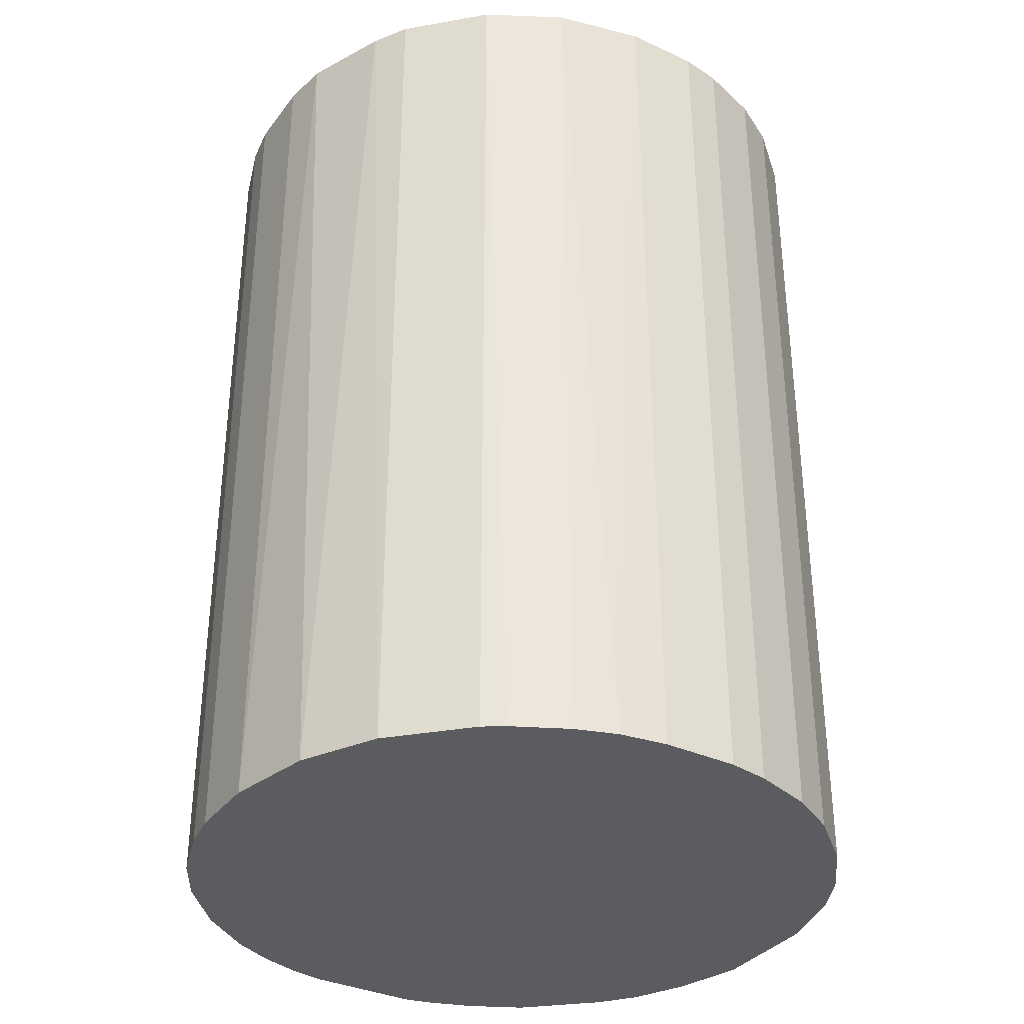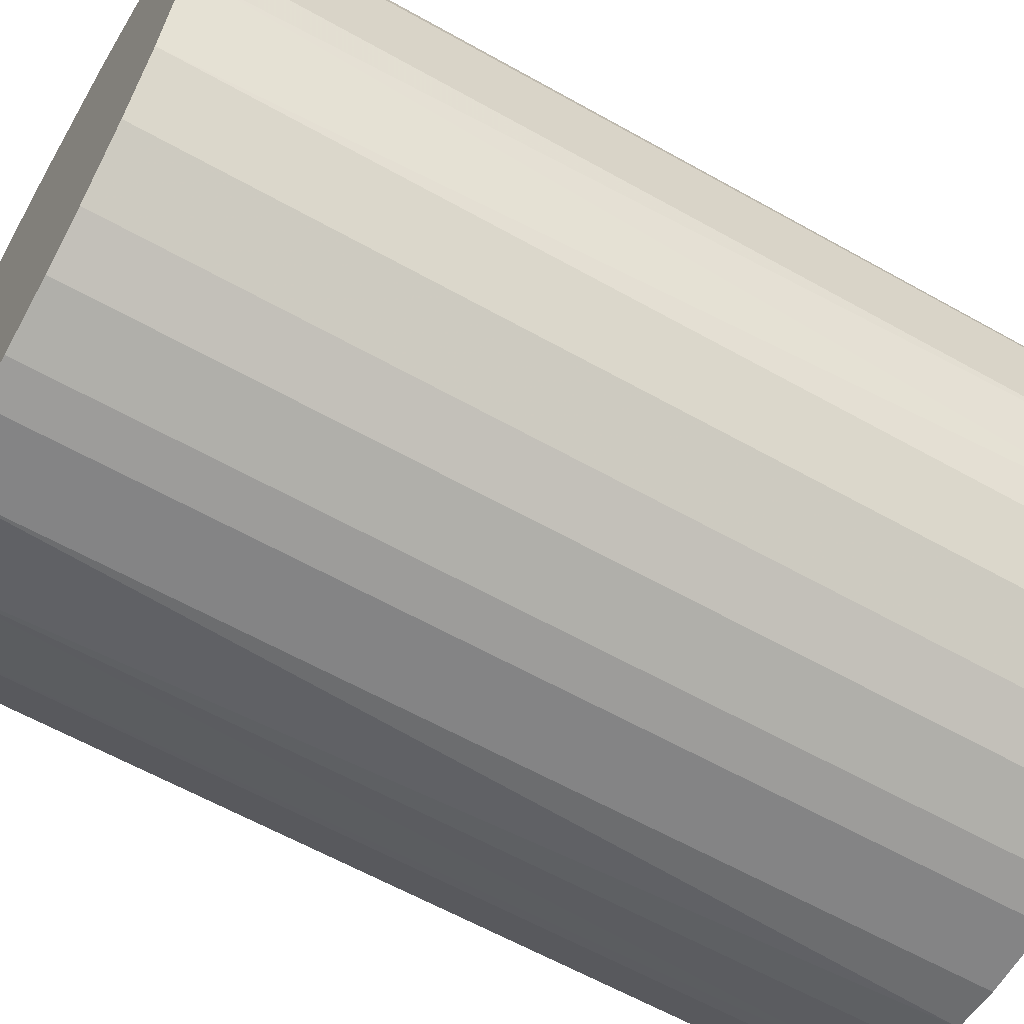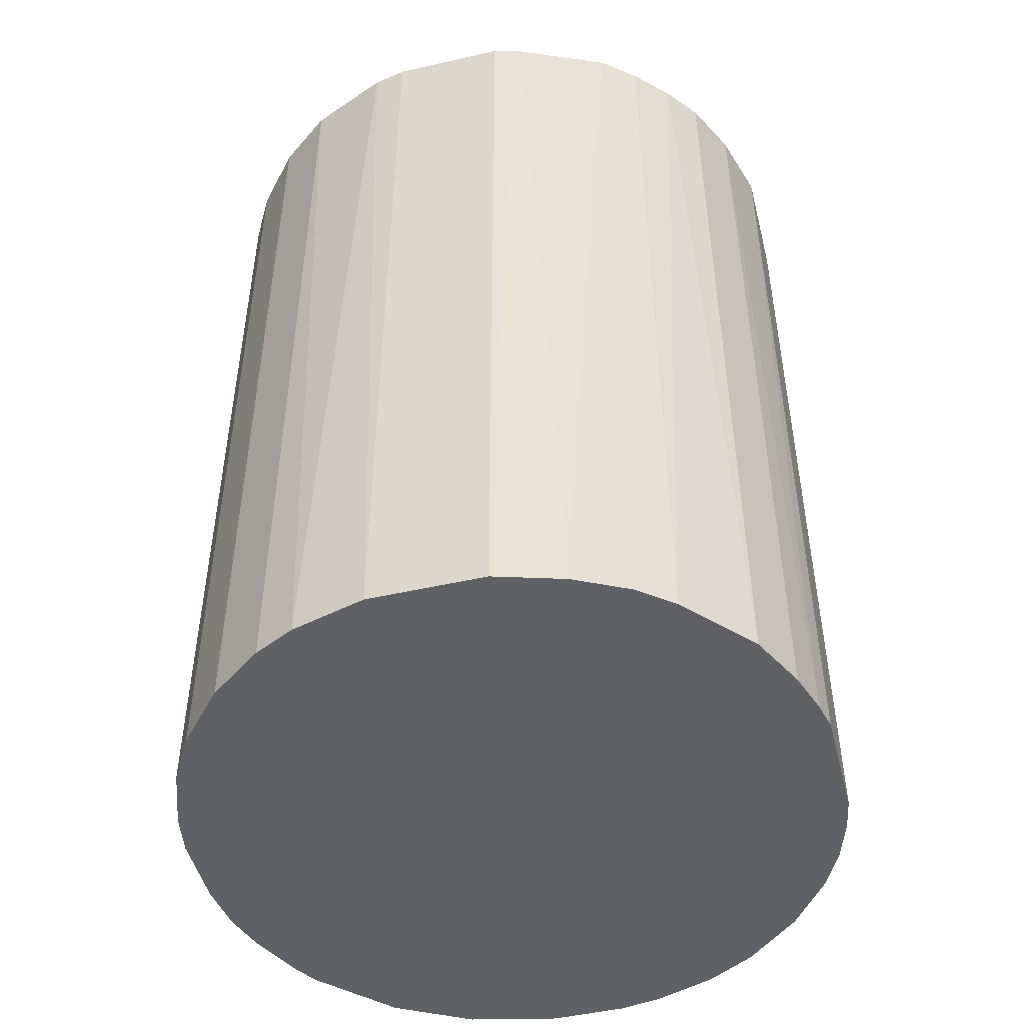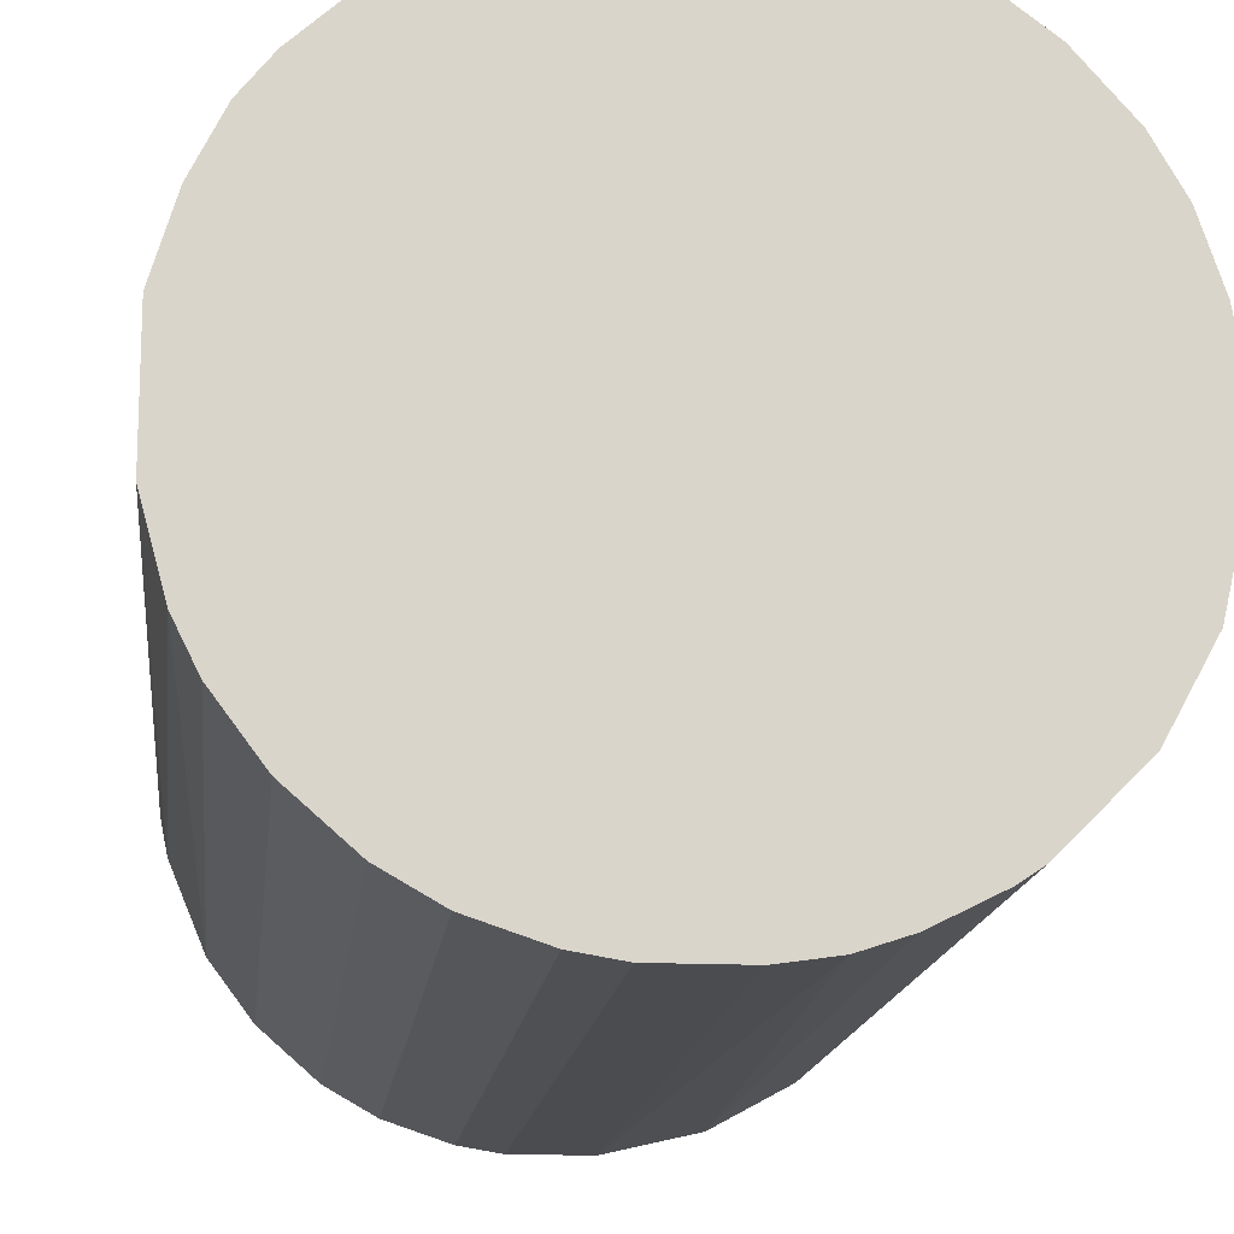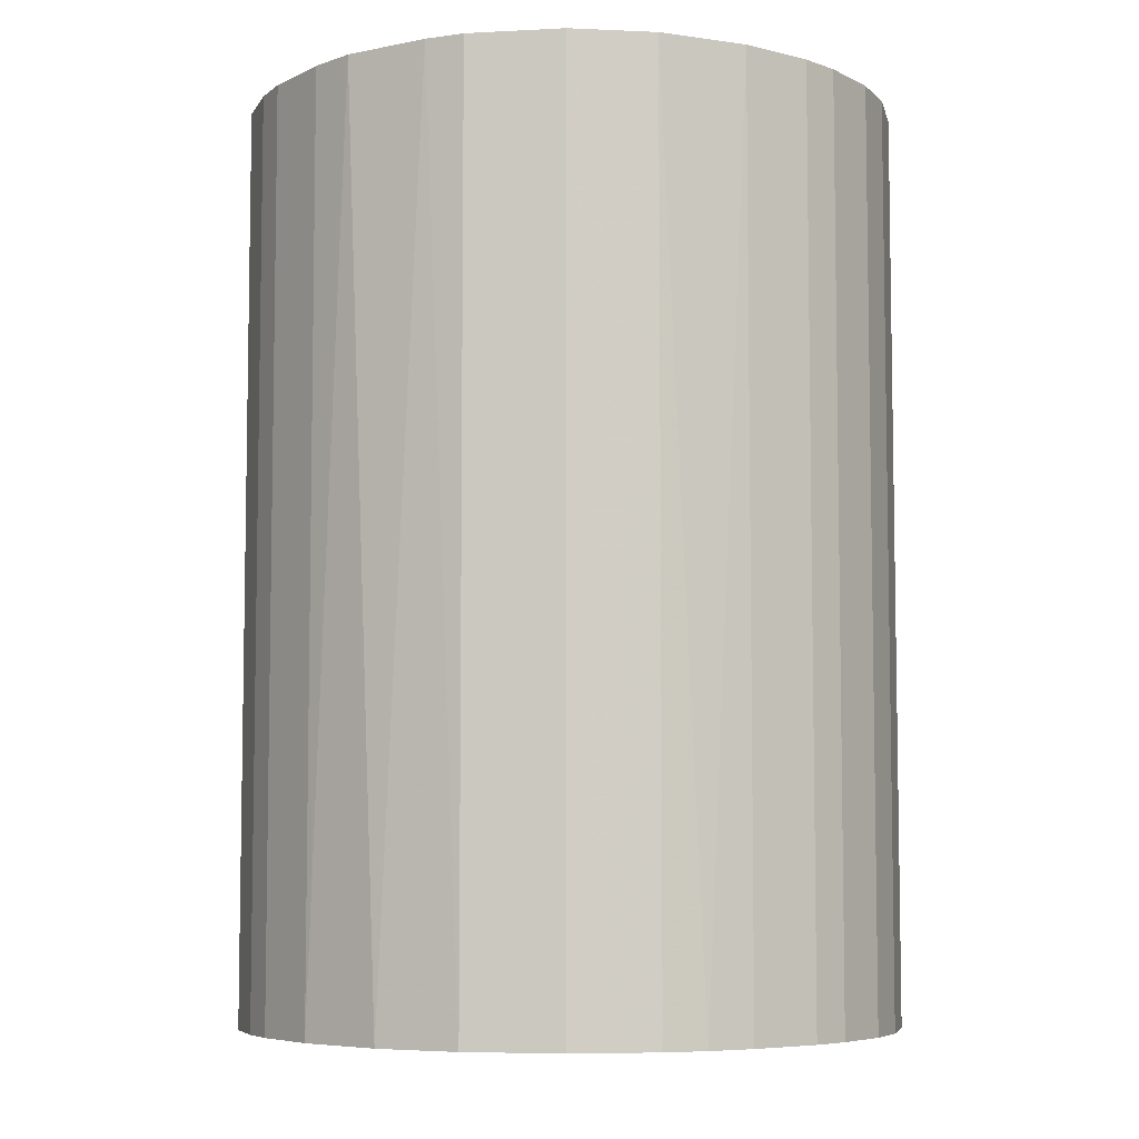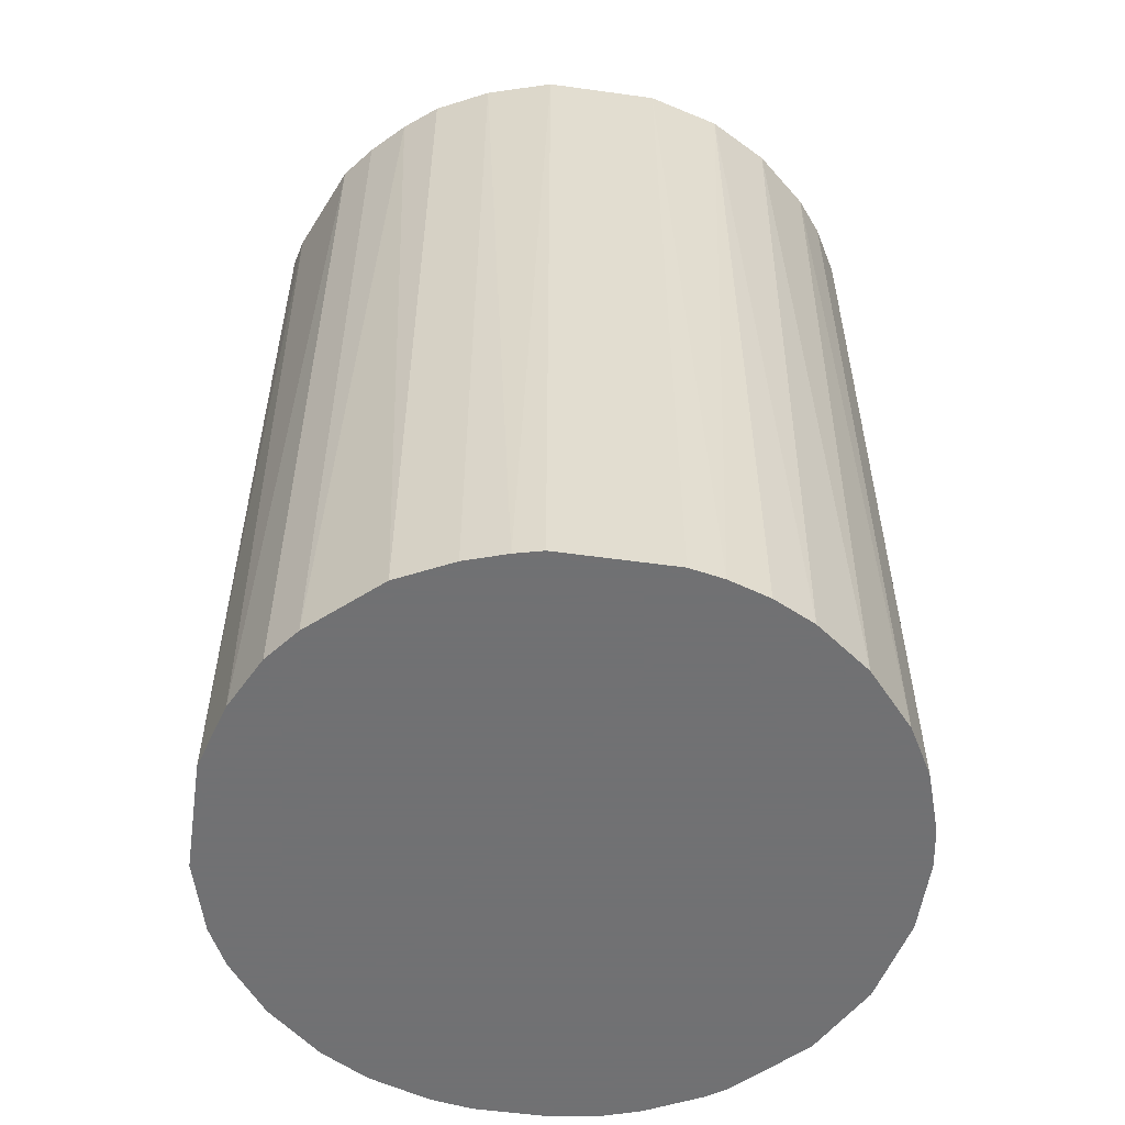
<metadata>
{"format":"obj","ext":"obj","renderer":"f3d","projection":"perspective","resolution":1024,"background":"white","views":[{"elev":-34.6,"azim":-31.6,"up":"+Z"},{"elev":-61.5,"azim":60.2,"up":"+Y"},{"elev":-48.6,"azim":104.2,"up":"+Z"},{"elev":-15.2,"azim":173.8,"up":"+Y"},{"elev":-6.3,"azim":-36.2,"up":"+Z"},{"elev":-55.3,"azim":171.7,"up":"+Z"}]}
</metadata>
<code>
o convex_0
v -0.02354 -0.009462 -0.03547
v 0.02496 0.004615 0.03547
v 0.02444 0.006698 0.03547
v -0.02459 -0.00633 0.03547
v -0.006854 0.02444 -0.03547
v 0.01453 -0.02094 -0.03547
v -0.002683 -0.02511 0.03547
v -0.01468 0.02079 0.03547
v 0.01922 0.01661 -0.03547
v 0.009835 0.02339 0.03547
v -0.02302 0.01087 -0.03547
v -0.01363 -0.02146 -0.03547
v 0.0187 -0.01728 0.03547
v 0.02496 -0.004247 -0.03547
v -0.0152 -0.02041 0.03547
v -0.02459 0.006179 0.03547
v 0.003051 -0.02511 -0.03547
v 0.006703 0.02444 -0.03547
v -0.004247 0.02496 0.03547
v 0.01087 -0.02302 0.03547
v 0.02444 -0.006854 0.03547
v 0.02183 -0.01311 -0.03547
v -0.02511 0.003051 -0.03547
v 0.01922 0.01661 0.03547
v 0.02339 0.00983 -0.03547
v -0.01728 0.0187 -0.03547
v -0.02094 0.01453 0.03547
v -0.02042 -0.0152 0.03547
v -0.00633 -0.02459 -0.03547
v 0.01401 0.0213 -0.03547
v -0.02042 -0.0152 -0.03547
v -0.009462 -0.02354 0.03547
v 0.02496 0.004615 -0.03547
v 0.004615 0.02496 0.03547
v 0.003051 -0.02511 0.03547
v 0.004615 0.02496 -0.03547
v 0.02131 0.014 0.03547
v 0.006179 -0.02459 -0.03547
v -0.009986 0.02339 -0.03547
v -0.02511 -0.002678 -0.03547
v -0.02511 0.003051 0.03547
v 0.02183 -0.01311 0.03547
v 0.01401 0.0213 0.03547
v -0.009986 0.02339 0.03547
v 0.0187 -0.01728 -0.03547
v 0.02339 -0.009982 -0.03547
v 0.02496 -0.004247 0.03547
v -0.004247 0.02496 -0.03547
v 0.01453 -0.02094 0.03547
v -0.02094 0.01453 -0.03547
v -0.02302 0.01087 0.03547
v -0.01311 0.02183 -0.03547
v -0.01885 0.01713 0.03547
v 0.01087 -0.02302 -0.03547
v -0.02198 -0.01259 0.03547
v 0.02131 0.014 -0.03547
v -0.002683 -0.02511 -0.03547
v -0.02511 -0.002678 0.03547
v -0.0152 -0.02041 -0.03547
v 0.01661 0.01922 0.03547
v 0.006179 -0.02459 0.03547
v -0.02459 0.006179 -0.03547
v -0.009462 -0.02354 -0.03547
v 0.009835 0.02339 -0.03547
f 10 30 64
f 2 3 4
f 1 5 6
f 2 4 7
f 4 3 8
f 6 5 9
f 8 3 10
f 5 1 11
f 1 6 12
f 2 7 13
f 6 9 14
f 7 4 15
f 4 8 16
f 12 6 17
f 9 5 18
f 8 10 19
f 13 7 20
f 2 13 21
f 6 14 22
f 11 1 23
f 10 3 24
f 14 9 25
f 5 11 26
f 16 8 27
f 15 4 28
f 12 17 29
f 9 18 30
f 1 12 31
f 15 28 31
f 7 15 32
f 15 12 32
f 29 7 32
f 3 2 33
f 2 14 33
f 25 3 33
f 14 25 33
f 10 18 34
f 19 10 34
f 7 17 35
f 20 7 35
f 18 5 36
f 34 18 36
f 19 34 36
f 24 3 37
f 9 24 37
f 3 25 37
f 17 6 38
f 35 17 38
f 5 26 39
f 1 4 40
f 23 1 40
f 23 40 41
f 4 16 41
f 16 23 41
f 21 13 42
f 13 22 42
f 10 24 43
f 30 10 43
f 19 5 44
f 8 19 44
f 5 39 44
f 13 6 45
f 6 22 45
f 22 13 45
f 14 21 46
f 22 14 46
f 21 42 46
f 42 22 46
f 14 2 47
f 2 21 47
f 21 14 47
f 5 19 48
f 36 5 48
f 19 36 48
f 6 13 49
f 20 6 49
f 13 20 49
f 26 11 50
f 11 27 50
f 11 16 51
f 27 11 51
f 16 27 51
f 26 8 52
f 39 26 52
f 8 44 52
f 44 39 52
f 8 26 53
f 27 8 53
f 26 50 53
f 50 27 53
f 6 20 54
f 38 6 54
f 20 38 54
f 4 1 55
f 28 4 55
f 1 31 55
f 31 28 55
f 25 9 56
f 9 37 56
f 37 25 56
f 17 7 57
f 7 29 57
f 29 17 57
f 40 4 58
f 41 40 58
f 4 41 58
f 12 15 59
f 31 12 59
f 15 31 59
f 24 9 60
f 9 30 60
f 43 24 60
f 30 43 60
f 20 35 61
f 38 20 61
f 35 38 61
f 16 11 62
f 11 23 62
f 23 16 62
f 12 29 63
f 32 12 63
f 29 32 63
f 18 10 64
f 30 18 64

</code>
